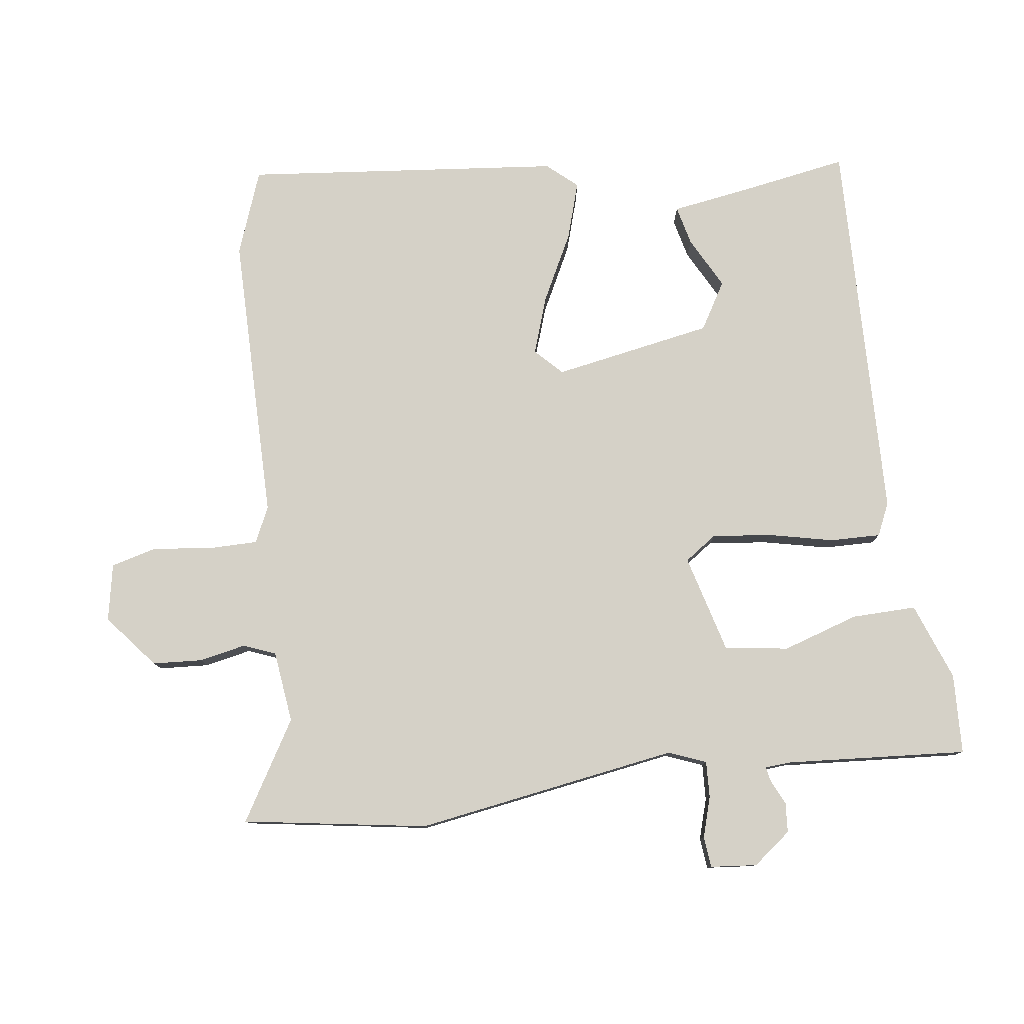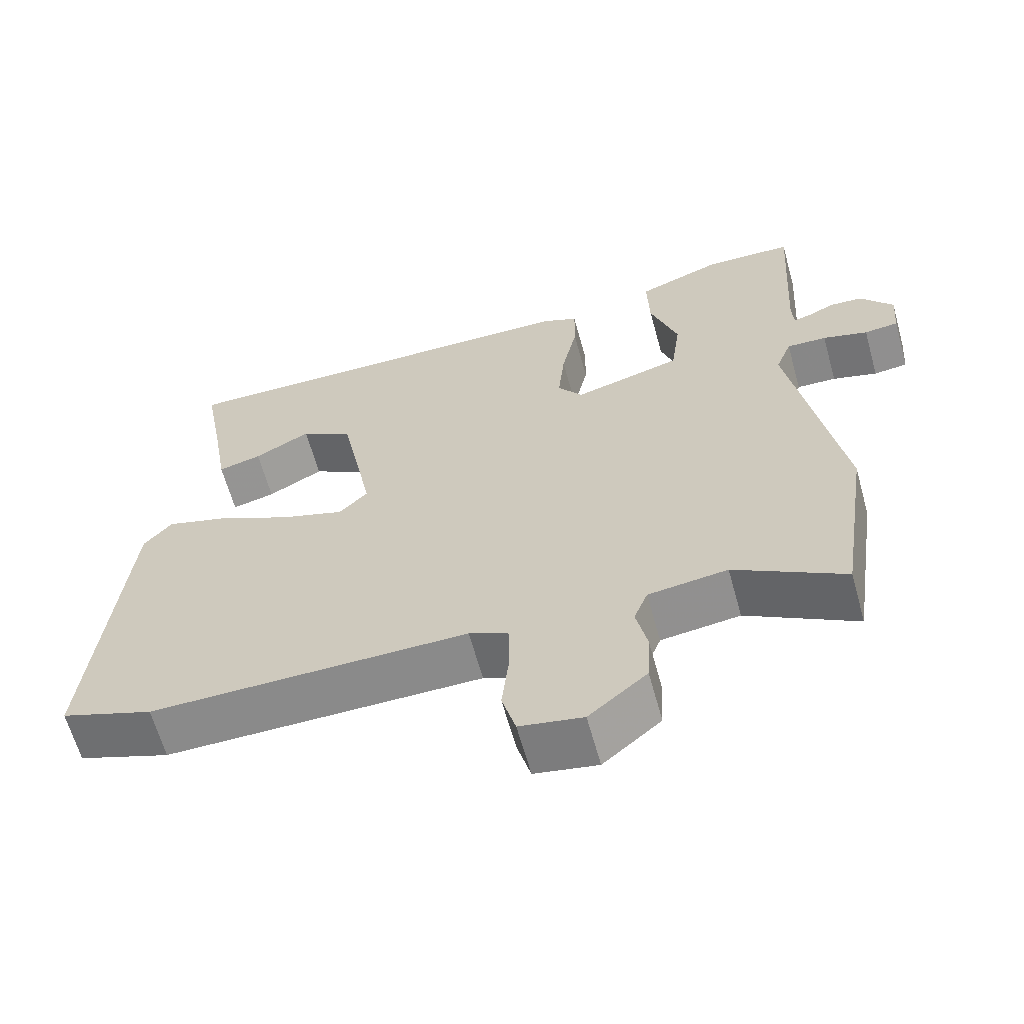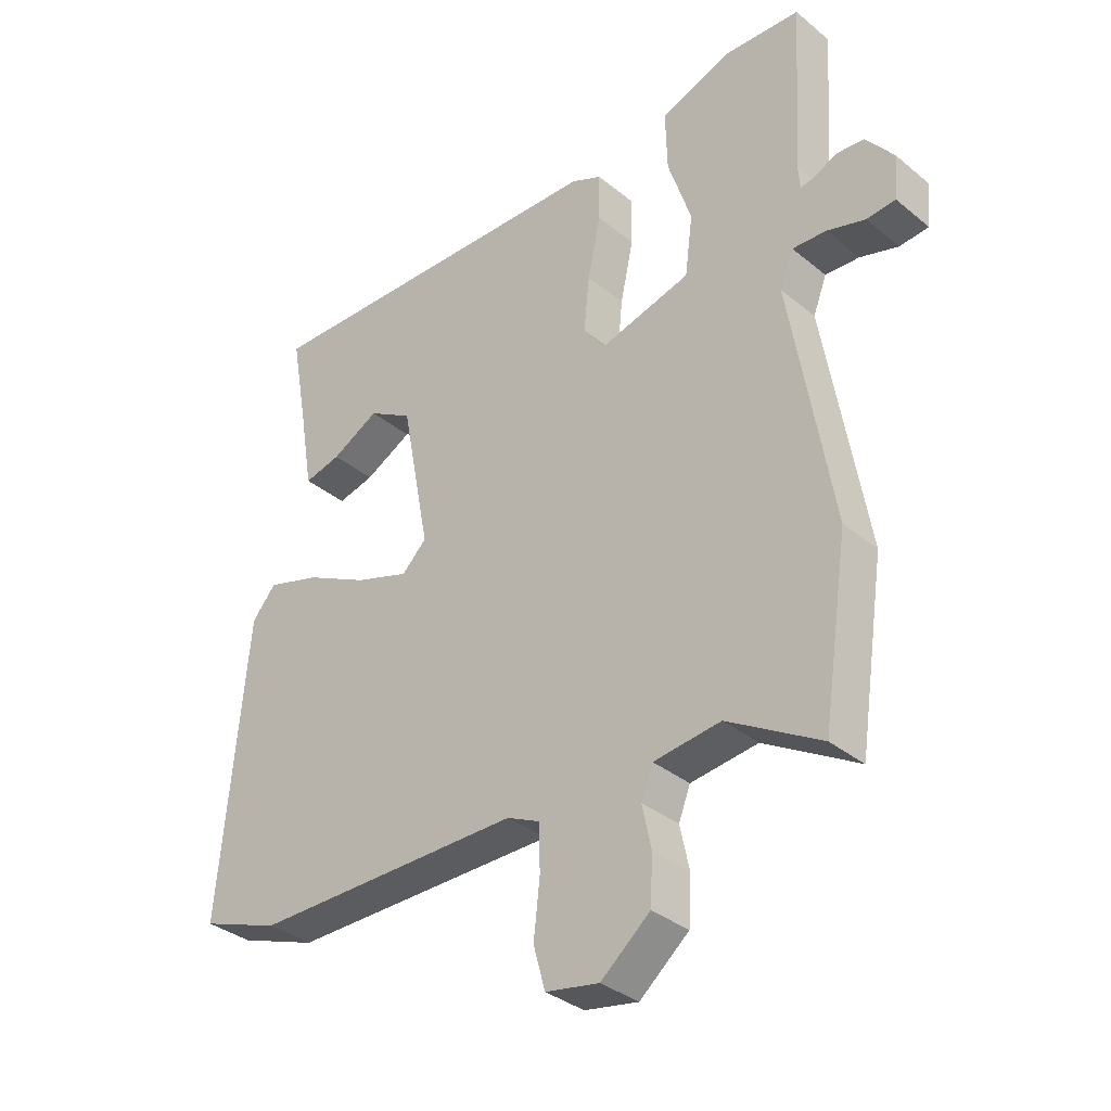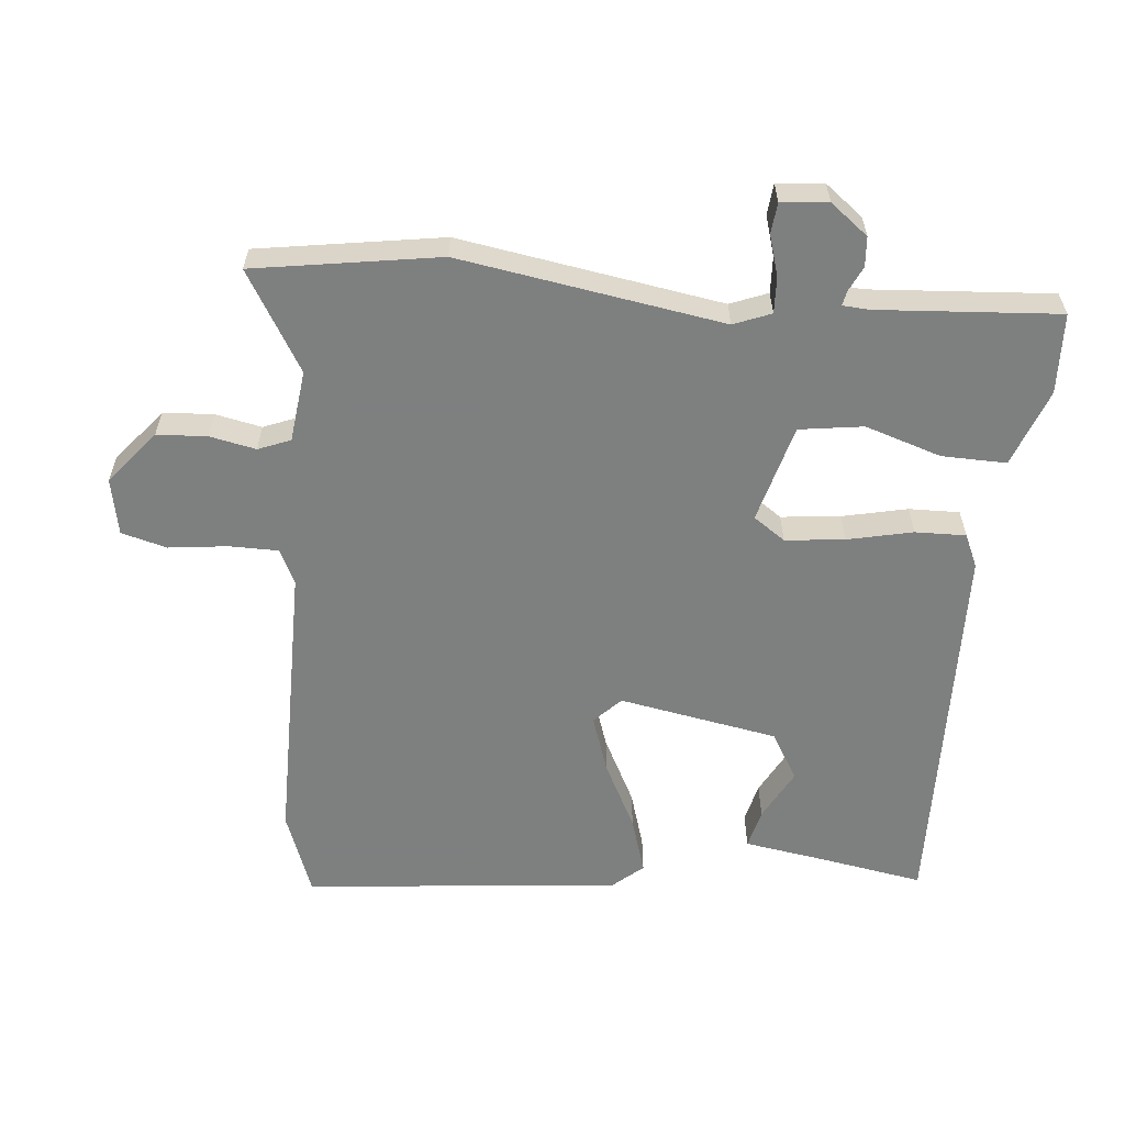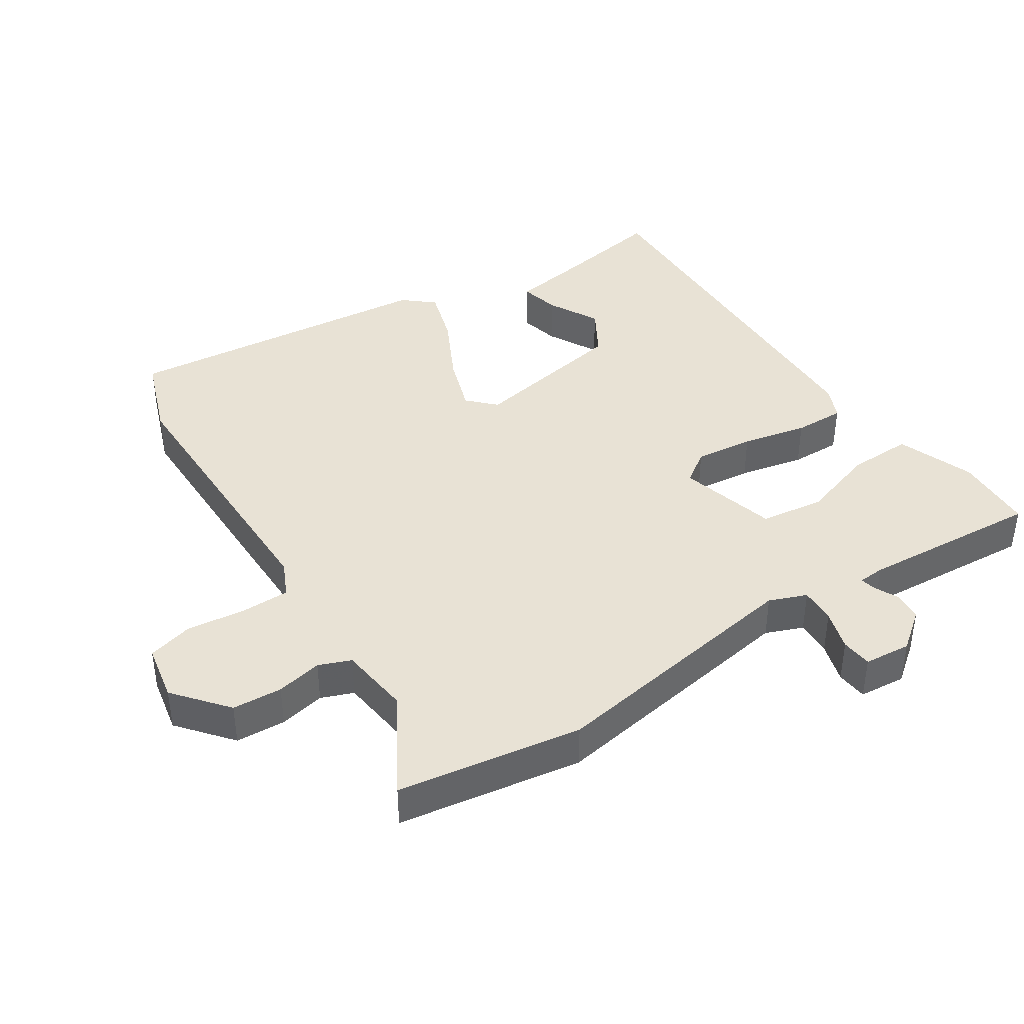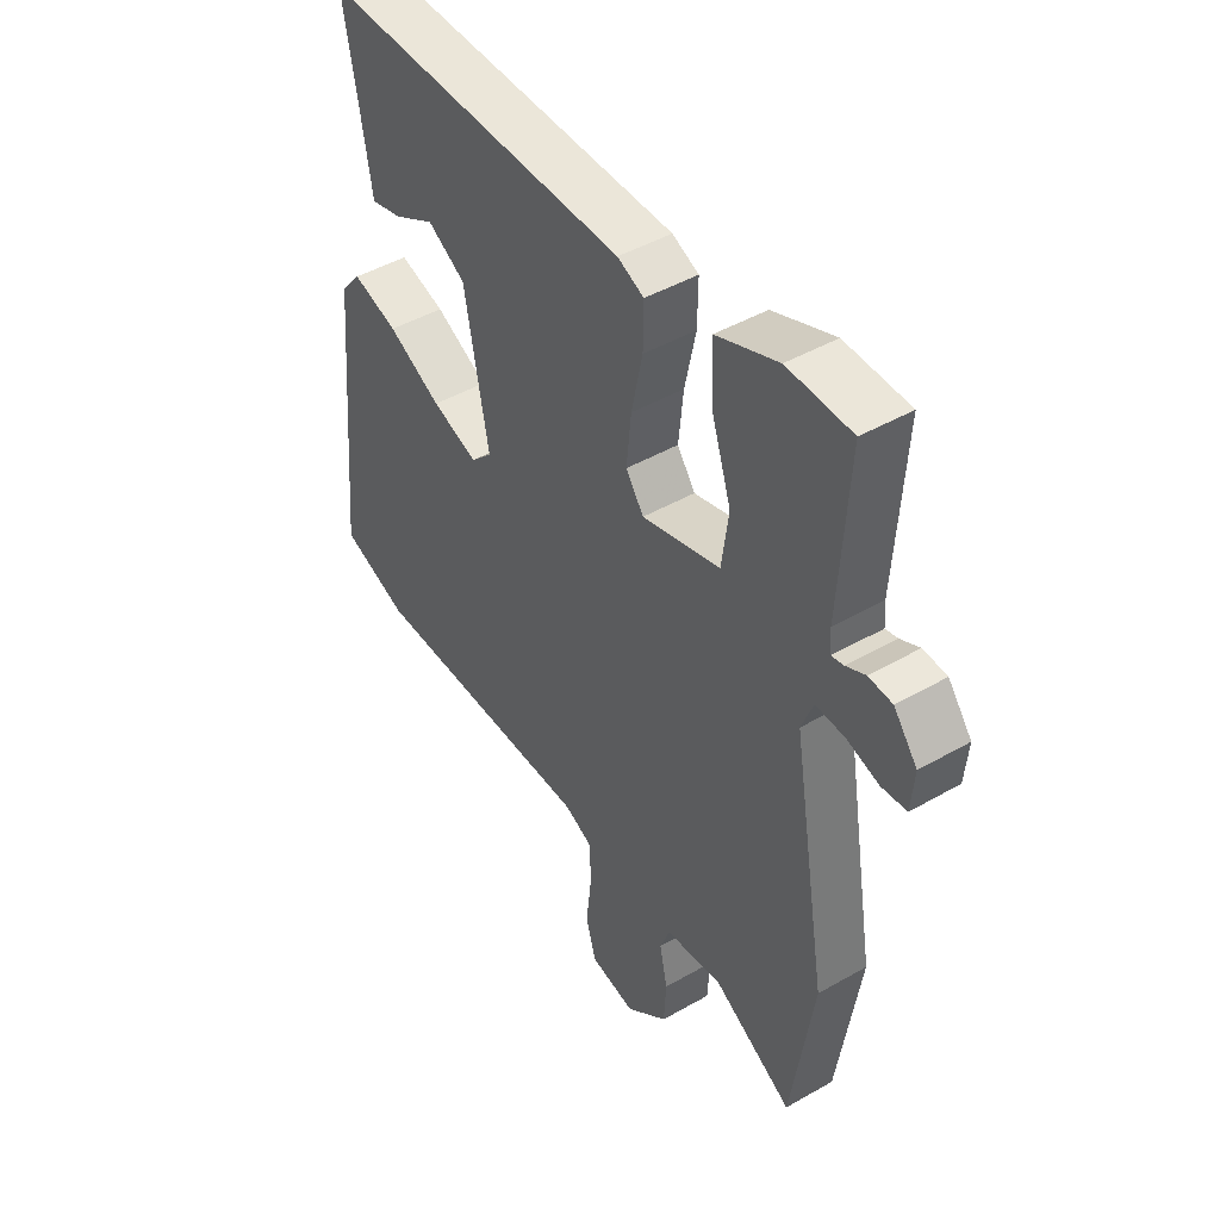
<metadata>
{"format":"obj","ext":"obj","renderer":"f3d","projection":"perspective","resolution":1024,"background":"white","views":[{"elev":79.4,"azim":-97.0,"up":"+Y"},{"elev":-63.4,"azim":-164.5,"up":"+Z"},{"elev":-34.4,"azim":-137.6,"up":"+Z"},{"elev":-59.6,"azim":-94.9,"up":"+Y"},{"elev":40.9,"azim":-122.7,"up":"+Y"},{"elev":45.6,"azim":-123.5,"up":"+Z"}]}
</metadata>
<code>
v -0.485 0.07 -0.6
v -0.527 0.07 -0.319
v -0.459 0.07 0.08
v -0.481 0.07 0.137
v -0.536 0.07 0.135
v -0.598 0.07 0.117
v -0.645 0.07 0.122
v -0.651 0.07 0.193
v -0.606 0.07 0.25
v -0.561 0.07 0.253
v -0.524 0.07 0.235
v -0.501 0.07 0.23
v -0.498 0.07 0.27
v -0.515 0.07 0.545
v -0.393 0.07 0.549
v -0.276 0.07 0.504
v -0.279 0.07 0.406
v -0.317 0.07 0.291
v -0.304 0.07 0.194
v -0.155 0.07 0.152
v -0.121 0.07 0.2
v -0.13 0.07 0.29
v -0.151 0.07 0.389
v -0.152 0.07 0.466
v -0.102 0.07 0.488
v 0.485 0.07 0.497
v 0.457 0.07 0.342
v 0.436 0.07 0.216
v 0.376 0.07 0.231
v 0.299 0.07 0.273
v 0.227 0.07 0.231
v 0.181 0.07 -0.01
v 0.221 0.07 -0.05
v 0.309 0.07 -0.021
v 0.411 0.07 0.03
v 0.498 0.07 0.056
v 0.537 0.07 0.01
v 0.581 0.07 -0.471
v 0.453 0.07 -0.517
v 0.014 0.07 -0.514
v -0.04 0.07 -0.539
v -0.041 0.07 -0.614
v -0.031 0.07 -0.703
v -0.05 0.07 -0.772
v -0.137 0.07 -0.788
v -0.217 0.07 -0.721
v -0.221 0.07 -0.645
v -0.206 0.07 -0.575
v -0.225 0.07 -0.526
v -0.334 0.07 -0.512
v -0.485 0 -0.6
v -0.527 0 -0.319
v -0.459 0 0.08
v -0.481 0 0.137
v -0.536 0 0.135
v -0.598 0 0.117
v -0.645 0 0.122
v -0.651 0 0.193
v -0.606 0 0.25
v -0.561 0 0.253
v -0.524 0 0.235
v -0.501 0 0.23
v -0.498 0 0.27
v -0.515 0 0.545
v -0.393 0 0.549
v -0.276 0 0.504
v -0.279 0 0.406
v -0.317 0 0.291
v -0.304 0 0.194
v -0.155 0 0.152
v -0.121 0 0.2
v -0.13 0 0.29
v -0.151 0 0.389
v -0.152 0 0.466
v -0.102 0 0.488
v 0.485 0 0.497
v 0.457 0 0.342
v 0.436 0 0.216
v 0.376 0 0.231
v 0.299 0 0.273
v 0.227 0 0.231
v 0.181 0 -0.01
v 0.221 0 -0.05
v 0.309 0 -0.021
v 0.411 0 0.03
v 0.498 0 0.056
v 0.537 0 0.01
v 0.581 0 -0.471
v 0.453 0 -0.517
v 0.014 0 -0.514
v -0.04 0 -0.539
v -0.041 0 -0.614
v -0.031 0 -0.703
v -0.05 0 -0.772
v -0.137 0 -0.788
v -0.217 0 -0.721
v -0.221 0 -0.645
v -0.206 0 -0.575
v -0.225 0 -0.526
v -0.334 0 -0.512
f 45 46 47 48
f 43 44 45 48
f 42 43 48 49
f 41 42 49
f 40 41 49 50
f 38 39 40
f 37 38 40 50
f 34 35 36 37
f 33 34 37 50
f 27 28 29 30
f 25 26 27 30
f 25 30 31
f 22 23 24 25
f 21 22 25 31
f 20 21 31 32
f 15 16 17 18
f 13 14 15 18
f 12 13 18 19
f 8 9 10 11
f 8 11 12
f 5 6 7 8
f 4 5 8 12
f 3 4 12 19
f 20 32 33 50
f 3 19 20 50
f 1 2 3 50
f 98 97 96 95
f 98 95 94 93
f 99 98 93 92
f 99 92 91
f 100 99 91 90
f 90 89 88
f 100 90 88 87
f 87 86 85 84
f 100 87 84 83
f 80 79 78 77
f 80 77 76 75
f 81 80 75
f 75 74 73 72
f 81 75 72 71
f 82 81 71 70
f 68 67 66 65
f 68 65 64 63
f 69 68 63 62
f 61 60 59 58
f 62 61 58
f 58 57 56 55
f 62 58 55 54
f 69 62 54 53
f 100 83 82 70
f 100 70 69 53
f 100 53 52 51
f 1 51 52 2
f 2 52 53 3
f 3 53 54 4
f 4 54 55 5
f 5 55 56 6
f 6 56 57 7
f 7 57 58 8
f 8 58 59 9
f 9 59 60 10
f 10 60 61 11
f 11 61 62 12
f 12 62 63 13
f 13 63 64 14
f 14 64 65 15
f 15 65 66 16
f 16 66 67 17
f 17 67 68 18
f 18 68 69 19
f 19 69 70 20
f 20 70 71 21
f 21 71 72 22
f 22 72 73 23
f 23 73 74 24
f 24 74 75 25
f 25 75 76 26
f 26 76 77 27
f 27 77 78 28
f 28 78 79 29
f 29 79 80 30
f 30 80 81 31
f 31 81 82 32
f 32 82 83 33
f 33 83 84 34
f 34 84 85 35
f 35 85 86 36
f 36 86 87 37
f 37 87 88 38
f 38 88 89 39
f 39 89 90 40
f 40 90 91 41
f 41 91 92 42
f 42 92 93 43
f 43 93 94 44
f 44 94 95 45
f 45 95 96 46
f 46 96 97 47
f 47 97 98 48
f 48 98 99 49
f 49 99 100 50
f 50 100 51 1

</code>
